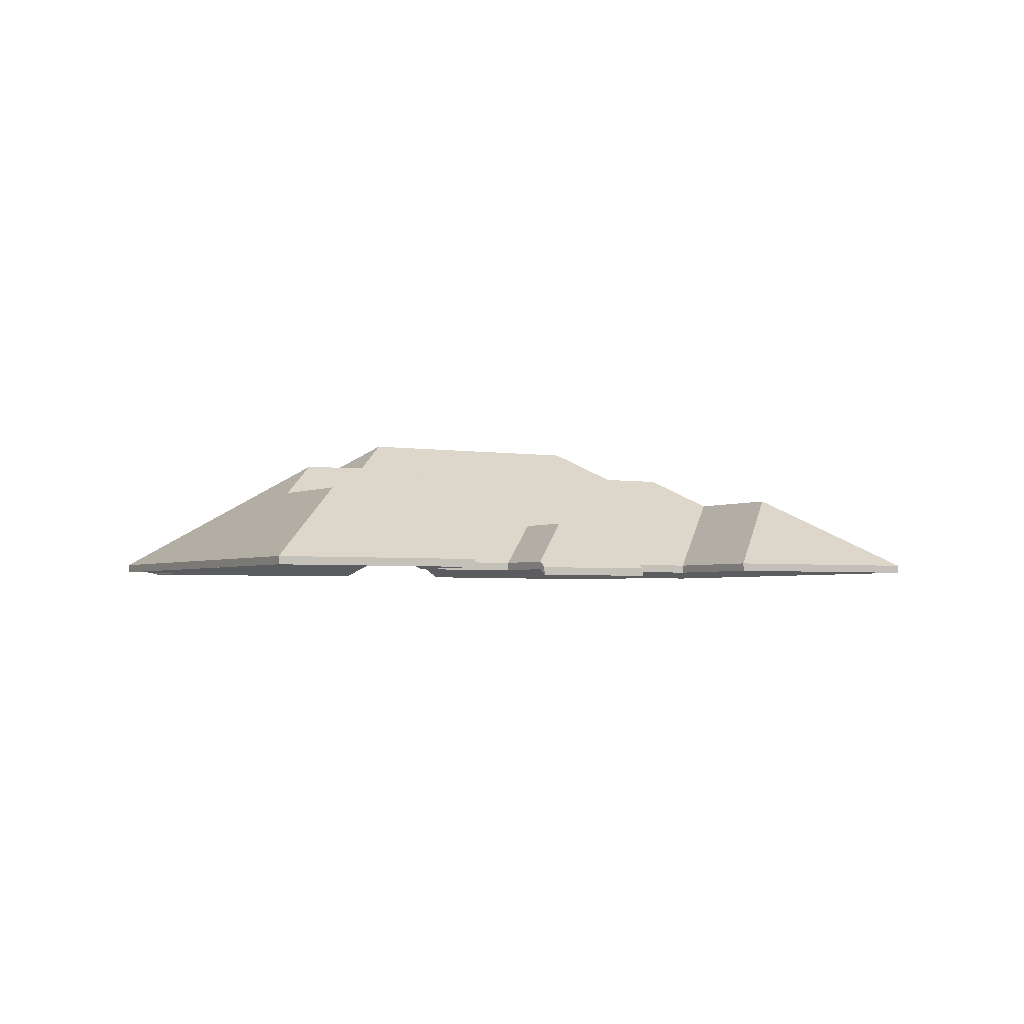
<metadata>
{"format":"obj","ext":"obj","renderer":"f3d","projection":"perspective","resolution":1024,"background":"white","views":[{"elev":-2.9,"azim":10.0,"up":"+Y"}]}
</metadata>
<code>
v -3.173 0.000731 1.373
v -3.129 -0.02089 1.377
v -3.129 -0.02316 1.377
v -3.173 -0.001543 1.373
v -3.129 -0.02089 1.377
v -3.177 -0.02089 1.417
v -3.177 -0.02316 1.417
v -3.129 -0.02316 1.377
v -3.177 -0.02089 1.417
v -3.173 0.000731 1.373
v -3.173 -0.001543 1.373
v -3.177 -0.02316 1.417
v -3.129 -0.02089 1.377
v -3.173 0.000731 1.373
v -3.177 -0.02089 1.417
v -3.177 -0.02316 1.417
v -3.173 -0.001543 1.373
v -3.129 -0.02316 1.377
v -3.173 0.000731 1.373
v -3.177 -0.02089 1.417
v -3.177 -0.02316 1.417
v -3.173 -0.001543 1.373
v -3.177 -0.02089 1.417
v -3.198 -0.02089 1.392
v -3.198 -0.02316 1.392
v -3.177 -0.02316 1.417
v -3.194 0.000603 1.349
v -3.173 0.000731 1.373
v -3.173 -0.001543 1.373
v -3.194 -0.00167 1.349
v -3.198 -0.02089 1.392
v -3.194 0.000603 1.349
v -3.194 -0.00167 1.349
v -3.198 -0.02316 1.392
v -3.173 0.000731 1.373
v -3.194 0.000603 1.349
v -3.198 -0.02089 1.392
v -3.177 -0.02089 1.417
v -3.198 -0.02316 1.392
v -3.194 -0.00167 1.349
v -3.173 -0.001543 1.373
v -3.177 -0.02316 1.417
v -3.212 0.009345 1.347
v -3.208 -0.02089 1.287
v -3.208 -0.02316 1.287
v -3.212 0.007071 1.347
v -3.194 0.000603 1.349
v -3.212 0.009345 1.347
v -3.212 0.007071 1.347
v -3.194 -0.00167 1.349
v -3.173 0.000731 1.373
v -3.194 0.000603 1.349
v -3.194 -0.00167 1.349
v -3.173 -0.001543 1.373
v -3.208 -0.02089 1.287
v -3.129 -0.02089 1.377
v -3.129 -0.02316 1.377
v -3.208 -0.02316 1.287
v -3.129 -0.02089 1.377
v -3.173 0.000731 1.373
v -3.173 -0.001543 1.373
v -3.129 -0.02316 1.377
v -3.208 -0.02089 1.287
v -3.212 0.009345 1.347
v -3.194 0.000603 1.349
v -3.129 -0.02089 1.377
v -3.173 0.000731 1.373
v -3.129 -0.02316 1.377
v -3.173 -0.001543 1.373
v -3.194 -0.00167 1.349
v -3.208 -0.02316 1.287
v -3.212 0.007071 1.347
v -3.246 -0.008423 1.41
v -3.221 -0.02089 1.412
v -3.221 -0.02316 1.412
v -3.246 -0.0107 1.41
v -3.233 -0.008423 1.424
v -3.246 -0.008423 1.41
v -3.246 -0.0107 1.41
v -3.233 -0.0107 1.424
v -3.208 -0.02089 1.426
v -3.233 -0.008423 1.424
v -3.233 -0.0107 1.424
v -3.208 -0.02316 1.426
v -3.221 -0.02089 1.412
v -3.208 -0.02089 1.426
v -3.208 -0.02316 1.426
v -3.221 -0.02316 1.412
v -3.233 -0.008423 1.424
v -3.208 -0.02089 1.426
v -3.221 -0.02089 1.412
v -3.246 -0.008423 1.41
v -3.221 -0.02316 1.412
v -3.208 -0.02316 1.426
v -3.233 -0.0107 1.424
v -3.246 -0.0107 1.41
v -3.212 0.009345 1.347
v -3.194 0.000603 1.349
v -3.194 -0.00167 1.349
v -3.212 0.007071 1.347
v -3.194 0.000603 1.349
v -3.198 -0.02089 1.392
v -3.198 -0.02316 1.392
v -3.194 -0.00167 1.349
v -3.226 0.009406 1.359
v -3.212 0.009345 1.347
v -3.212 0.007071 1.347
v -3.226 0.007132 1.359
v -3.244 0.01814 1.358
v -3.226 0.009406 1.359
v -3.226 0.007132 1.359
v -3.244 0.01586 1.358
v -3.198 -0.02089 1.392
v -3.221 -0.02089 1.412
v -3.221 -0.02316 1.412
v -3.198 -0.02316 1.392
v -3.296 0.01832 1.403
v -3.244 0.01814 1.358
v -3.244 0.01586 1.358
v -3.296 0.01605 1.403
v -3.297 0.01692 1.406
v -3.296 0.01832 1.403
v -3.296 0.01605 1.403
v -3.297 0.01465 1.406
v -3.221 -0.02089 1.412
v -3.297 0.01692 1.406
v -3.297 0.01465 1.406
v -3.221 -0.02316 1.412
v -3.244 0.01814 1.358
v -3.296 0.01832 1.403
v -3.297 0.01692 1.406
v -3.226 0.009406 1.359
v -3.194 0.000603 1.349
v -3.212 0.009345 1.347
v -3.198 -0.02089 1.392
v -3.221 -0.02089 1.412
v -3.297 0.01465 1.406
v -3.296 0.01605 1.403
v -3.244 0.01586 1.358
v -3.226 0.007132 1.359
v -3.212 0.007071 1.347
v -3.194 -0.00167 1.349
v -3.221 -0.02316 1.412
v -3.198 -0.02316 1.392
v -3.212 0.009345 1.347
v -3.226 0.009406 1.359
v -3.226 0.007132 1.359
v -3.212 0.007071 1.347
v -3.226 0.009406 1.359
v -3.222 -0.02089 1.299
v -3.222 -0.02316 1.299
v -3.226 0.007132 1.359
v -3.222 -0.02089 1.299
v -3.208 -0.02089 1.287
v -3.208 -0.02316 1.287
v -3.222 -0.02316 1.299
v -3.208 -0.02089 1.287
v -3.212 0.009345 1.347
v -3.212 0.007071 1.347
v -3.208 -0.02316 1.287
v -3.226 0.009406 1.359
v -3.212 0.009345 1.347
v -3.208 -0.02089 1.287
v -3.222 -0.02089 1.299
v -3.208 -0.02316 1.287
v -3.212 0.007071 1.347
v -3.226 0.007132 1.359
v -3.222 -0.02316 1.299
v -3.208 -0.02089 1.426
v -3.207 -0.02261 1.428
v -3.207 -0.02488 1.428
v -3.208 -0.02316 1.426
v -3.233 -0.008423 1.424
v -3.208 -0.02089 1.426
v -3.208 -0.02316 1.426
v -3.233 -0.0107 1.424
v -3.235 -0.02089 1.449
v -3.233 -0.008423 1.424
v -3.233 -0.0107 1.424
v -3.235 -0.02316 1.449
v -3.207 -0.02261 1.428
v -3.234 -0.02261 1.451
v -3.234 -0.02488 1.451
v -3.207 -0.02488 1.428
v -3.234 -0.02261 1.451
v -3.235 -0.02089 1.449
v -3.235 -0.02316 1.449
v -3.234 -0.02488 1.451
v -3.233 -0.008423 1.424
v -3.235 -0.02089 1.449
v -3.234 -0.02261 1.451
v -3.207 -0.02261 1.428
v -3.208 -0.02089 1.426
v -3.234 -0.02488 1.451
v -3.235 -0.02316 1.449
v -3.233 -0.0107 1.424
v -3.208 -0.02316 1.426
v -3.207 -0.02488 1.428
v -3.244 -0.001305 1.317
v -3.241 -0.02089 1.278
v -3.241 -0.02316 1.278
v -3.244 -0.003578 1.317
v -3.241 -0.02089 1.278
v -3.222 -0.02089 1.299
v -3.222 -0.02316 1.299
v -3.241 -0.02316 1.278
v -3.241 -0.001117 1.32
v -3.244 -0.001305 1.317
v -3.244 -0.003578 1.317
v -3.241 -0.003391 1.32
v -3.244 0.01814 1.358
v -3.241 -0.001117 1.32
v -3.241 -0.003391 1.32
v -3.244 0.01586 1.358
v -3.226 0.009406 1.359
v -3.244 0.01814 1.358
v -3.244 0.01586 1.358
v -3.226 0.007132 1.359
v -3.222 -0.02089 1.299
v -3.226 0.009406 1.359
v -3.226 0.007132 1.359
v -3.222 -0.02316 1.299
v -3.241 -0.001117 1.32
v -3.244 0.01814 1.358
v -3.226 0.009406 1.359
v -3.241 -0.02089 1.278
v -3.244 -0.001305 1.317
v -3.222 -0.02089 1.299
v -3.226 0.007132 1.359
v -3.244 0.01586 1.358
v -3.241 -0.003391 1.32
v -3.222 -0.02316 1.299
v -3.244 -0.003578 1.317
v -3.241 -0.02316 1.278
v -3.233 -0.008423 1.424
v -3.235 -0.02089 1.449
v -3.235 -0.02316 1.449
v -3.233 -0.0107 1.424
v -3.235 -0.02089 1.449
v -3.248 -0.02089 1.435
v -3.248 -0.02316 1.435
v -3.235 -0.02316 1.449
v -3.246 -0.008423 1.41
v -3.233 -0.008423 1.424
v -3.233 -0.0107 1.424
v -3.246 -0.0107 1.41
v -3.248 -0.02089 1.435
v -3.246 -0.008423 1.41
v -3.246 -0.0107 1.41
v -3.248 -0.02316 1.435
v -3.233 -0.008423 1.424
v -3.246 -0.008423 1.41
v -3.248 -0.02089 1.435
v -3.235 -0.02089 1.449
v -3.248 -0.02316 1.435
v -3.246 -0.0107 1.41
v -3.233 -0.0107 1.424
v -3.235 -0.02316 1.449
v -3.284 -0.003654 1.476
v -3.266 -0.02089 1.46
v -3.266 -0.02316 1.46
v -3.284 -0.005927 1.476
v -3.266 -0.02089 1.46
v -3.249 -0.02089 1.479
v -3.249 -0.02316 1.479
v -3.266 -0.02316 1.46
v -3.249 -0.02089 1.479
v -3.284 -0.003654 1.476
v -3.284 -0.005927 1.476
v -3.249 -0.02316 1.479
v -3.266 -0.02089 1.46
v -3.284 -0.003654 1.476
v -3.249 -0.02089 1.479
v -3.249 -0.02316 1.479
v -3.284 -0.005927 1.476
v -3.266 -0.02316 1.46
v -3.313 0.000386 1.451
v -3.271 -0.02089 1.454
v -3.271 -0.02316 1.454
v -3.313 -0.001888 1.451
v -3.293 0.000418 1.475
v -3.313 0.000386 1.451
v -3.313 -0.001888 1.451
v -3.293 -0.001855 1.475
v -3.284 -0.003654 1.476
v -3.293 0.000418 1.475
v -3.293 -0.001855 1.475
v -3.284 -0.005927 1.476
v -3.271 -0.02089 1.454
v -3.266 -0.02089 1.46
v -3.266 -0.02316 1.46
v -3.271 -0.02316 1.454
v -3.266 -0.02089 1.46
v -3.284 -0.003654 1.476
v -3.284 -0.005927 1.476
v -3.266 -0.02316 1.46
v -3.293 0.000418 1.475
v -3.284 -0.003654 1.476
v -3.266 -0.02089 1.46
v -3.271 -0.02089 1.454
v -3.313 0.000386 1.451
v -3.266 -0.02316 1.46
v -3.284 -0.005927 1.476
v -3.293 -0.001855 1.475
v -3.313 -0.001888 1.451
v -3.271 -0.02316 1.454
v -3.246 -0.008423 1.41
v -3.248 -0.02089 1.435
v -3.248 -0.02316 1.435
v -3.246 -0.0107 1.41
v -3.297 0.01692 1.406
v -3.246 -0.008423 1.41
v -3.246 -0.0107 1.41
v -3.297 0.01465 1.406
v -3.298 0.01 1.42
v -3.297 0.01692 1.406
v -3.297 0.01465 1.406
v -3.298 0.007728 1.42
v -3.248 -0.02089 1.435
v -3.271 -0.02089 1.454
v -3.271 -0.02316 1.454
v -3.248 -0.02316 1.435
v -3.312 0.009807 1.432
v -3.298 0.01 1.42
v -3.298 0.007728 1.42
v -3.312 0.007534 1.432
v -3.313 0.000386 1.451
v -3.312 0.009807 1.432
v -3.312 0.007534 1.432
v -3.313 -0.001888 1.451
v -3.271 -0.02089 1.454
v -3.313 0.000386 1.451
v -3.313 -0.001888 1.451
v -3.271 -0.02316 1.454
v -3.298 0.01 1.42
v -3.312 0.009807 1.432
v -3.313 0.000386 1.451
v -3.246 -0.008423 1.41
v -3.297 0.01692 1.406
v -3.248 -0.02089 1.435
v -3.271 -0.02089 1.454
v -3.313 -0.001888 1.451
v -3.312 0.007534 1.432
v -3.298 0.007728 1.42
v -3.297 0.01465 1.406
v -3.246 -0.0107 1.41
v -3.271 -0.02316 1.454
v -3.248 -0.02316 1.435
v -3.244 -0.001305 1.317
v -3.281 -0.02089 1.311
v -3.281 -0.02316 1.311
v -3.244 -0.003578 1.317
v -3.281 -0.02089 1.311
v -3.241 -0.02089 1.278
v -3.241 -0.02316 1.278
v -3.281 -0.02316 1.311
v -3.241 -0.02089 1.278
v -3.244 -0.001305 1.317
v -3.244 -0.003578 1.317
v -3.241 -0.02316 1.278
v -3.281 -0.02089 1.311
v -3.244 -0.001305 1.317
v -3.241 -0.02089 1.278
v -3.241 -0.02316 1.278
v -3.244 -0.003578 1.317
v -3.281 -0.02316 1.311
v -3.244 -0.001305 1.317
v -3.241 -0.001117 1.32
v -3.241 -0.003391 1.32
v -3.244 -0.003578 1.317
v -3.241 -0.001117 1.32
v -3.279 -0.02089 1.315
v -3.279 -0.02316 1.315
v -3.241 -0.003391 1.32
v -3.279 -0.02089 1.315
v -3.281 -0.02089 1.311
v -3.281 -0.02316 1.311
v -3.279 -0.02316 1.315
v -3.281 -0.02089 1.311
v -3.244 -0.001305 1.317
v -3.244 -0.003578 1.317
v -3.281 -0.02316 1.311
v -3.241 -0.001117 1.32
v -3.244 -0.001305 1.317
v -3.281 -0.02089 1.311
v -3.279 -0.02089 1.315
v -3.281 -0.02316 1.311
v -3.244 -0.003578 1.317
v -3.241 -0.003391 1.32
v -3.279 -0.02316 1.315
v -3.296 0.01832 1.403
v -3.299 0.01686 1.403
v -3.299 0.01459 1.403
v -3.296 0.01605 1.403
v -3.299 0.01686 1.403
v -3.293 -0.02089 1.327
v -3.293 -0.02316 1.327
v -3.299 0.01459 1.403
v -3.244 0.01814 1.358
v -3.296 0.01832 1.403
v -3.296 0.01605 1.403
v -3.244 0.01586 1.358
v -3.293 -0.02089 1.327
v -3.279 -0.02089 1.315
v -3.279 -0.02316 1.315
v -3.293 -0.02316 1.327
v -3.241 -0.001117 1.32
v -3.244 0.01814 1.358
v -3.244 0.01586 1.358
v -3.241 -0.003391 1.32
v -3.279 -0.02089 1.315
v -3.241 -0.001117 1.32
v -3.241 -0.003391 1.32
v -3.279 -0.02316 1.315
v -3.244 0.01814 1.358
v -3.241 -0.001117 1.32
v -3.279 -0.02089 1.315
v -3.293 -0.02089 1.327
v -3.299 0.01686 1.403
v -3.296 0.01832 1.403
v -3.279 -0.02316 1.315
v -3.241 -0.003391 1.32
v -3.244 0.01586 1.358
v -3.296 0.01605 1.403
v -3.299 0.01459 1.403
v -3.293 -0.02316 1.327
v -3.284 -0.003654 1.476
v -3.249 -0.02089 1.479
v -3.249 -0.02316 1.479
v -3.284 -0.005927 1.476
v -3.293 0.000418 1.475
v -3.284 -0.003654 1.476
v -3.284 -0.005927 1.476
v -3.293 -0.001855 1.475
v -3.249 -0.02089 1.479
v -3.296 -0.02089 1.518
v -3.296 -0.02316 1.518
v -3.249 -0.02316 1.479
v -3.296 -0.02089 1.518
v -3.293 0.000418 1.475
v -3.293 -0.001855 1.475
v -3.296 -0.02316 1.518
v -3.284 -0.003654 1.476
v -3.293 0.000418 1.475
v -3.296 -0.02089 1.518
v -3.249 -0.02089 1.479
v -3.296 -0.02316 1.518
v -3.293 -0.001855 1.475
v -3.284 -0.005927 1.476
v -3.249 -0.02316 1.479
v -3.307 -0.008377 1.339
v -3.293 -0.02089 1.327
v -3.293 -0.02316 1.327
v -3.307 -0.01065 1.339
v -3.293 -0.02089 1.327
v -3.295 -0.008342 1.352
v -3.295 -0.01062 1.352
v -3.293 -0.02316 1.327
v -3.295 -0.008342 1.352
v -3.307 -0.008377 1.339
v -3.307 -0.01065 1.339
v -3.295 -0.01062 1.352
v -3.293 -0.02089 1.327
v -3.307 -0.008377 1.339
v -3.295 -0.008342 1.352
v -3.295 -0.01062 1.352
v -3.307 -0.01065 1.339
v -3.293 -0.02316 1.327
v -3.338 -0.002306 1.399
v -3.335 -0.02089 1.362
v -3.335 -0.02316 1.362
v -3.338 -0.004579 1.399
v -3.299 0.01686 1.403
v -3.338 -0.002306 1.399
v -3.338 -0.004579 1.399
v -3.299 0.01459 1.403
v -3.335 -0.02089 1.362
v -3.321 -0.02089 1.35
v -3.321 -0.02316 1.35
v -3.335 -0.02316 1.362
v -3.295 -0.008342 1.352
v -3.299 0.01686 1.403
v -3.299 0.01459 1.403
v -3.295 -0.01062 1.352
v -3.321 -0.02089 1.35
v -3.295 -0.008342 1.352
v -3.295 -0.01062 1.352
v -3.321 -0.02316 1.35
v -3.299 0.01686 1.403
v -3.295 -0.008342 1.352
v -3.321 -0.02089 1.35
v -3.335 -0.02089 1.362
v -3.338 -0.002306 1.399
v -3.321 -0.02316 1.35
v -3.295 -0.01062 1.352
v -3.299 0.01459 1.403
v -3.338 -0.004579 1.399
v -3.335 -0.02316 1.362
v -3.337 -0.02089 1.359
v -3.335 -0.02089 1.362
v -3.335 -0.02316 1.362
v -3.337 -0.02316 1.359
v -3.34 -0.002312 1.397
v -3.337 -0.02089 1.359
v -3.337 -0.02316 1.359
v -3.34 -0.004586 1.397
v -3.338 -0.002306 1.399
v -3.34 -0.002312 1.397
v -3.34 -0.004586 1.397
v -3.338 -0.004579 1.399
v -3.335 -0.02089 1.362
v -3.338 -0.002306 1.399
v -3.338 -0.004579 1.399
v -3.335 -0.02316 1.362
v -3.34 -0.002312 1.397
v -3.338 -0.002306 1.399
v -3.335 -0.02089 1.362
v -3.337 -0.02089 1.359
v -3.335 -0.02316 1.362
v -3.338 -0.004579 1.399
v -3.34 -0.004586 1.397
v -3.337 -0.02316 1.359
v -3.307 -0.008377 1.339
v -3.295 -0.008342 1.352
v -3.295 -0.01062 1.352
v -3.307 -0.01065 1.339
v -3.295 -0.008342 1.352
v -3.321 -0.02089 1.35
v -3.321 -0.02316 1.35
v -3.295 -0.01062 1.352
v -3.321 -0.02089 1.35
v -3.307 -0.008377 1.339
v -3.307 -0.01065 1.339
v -3.321 -0.02316 1.35
v -3.295 -0.008342 1.352
v -3.307 -0.008377 1.339
v -3.321 -0.02089 1.35
v -3.321 -0.02316 1.35
v -3.307 -0.01065 1.339
v -3.295 -0.01062 1.352
v -3.373 -0.02089 1.428
v -3.359 -0.02089 1.416
v -3.359 -0.02316 1.416
v -3.373 -0.02316 1.428
v -3.312 0.009807 1.432
v -3.373 -0.02089 1.428
v -3.373 -0.02316 1.428
v -3.312 0.007534 1.432
v -3.298 0.01 1.42
v -3.312 0.009807 1.432
v -3.312 0.007534 1.432
v -3.298 0.007728 1.42
v -3.359 -0.02089 1.416
v -3.298 0.01 1.42
v -3.298 0.007728 1.42
v -3.359 -0.02316 1.416
v -3.312 0.009807 1.432
v -3.298 0.01 1.42
v -3.359 -0.02089 1.416
v -3.373 -0.02089 1.428
v -3.359 -0.02316 1.416
v -3.298 0.007728 1.42
v -3.312 0.007534 1.432
v -3.373 -0.02316 1.428
v -3.293 0.000418 1.475
v -3.296 -0.02089 1.518
v -3.296 -0.02316 1.518
v -3.293 -0.001855 1.475
v -3.313 0.000386 1.451
v -3.293 0.000418 1.475
v -3.293 -0.001855 1.475
v -3.313 -0.001888 1.451
v -3.312 0.009807 1.432
v -3.313 0.000386 1.451
v -3.313 -0.001888 1.451
v -3.312 0.007534 1.432
v -3.296 -0.02089 1.518
v -3.373 -0.02089 1.428
v -3.373 -0.02316 1.428
v -3.296 -0.02316 1.518
v -3.373 -0.02089 1.428
v -3.312 0.009807 1.432
v -3.312 0.007534 1.432
v -3.373 -0.02316 1.428
v -3.296 -0.02089 1.518
v -3.293 0.000418 1.475
v -3.313 0.000386 1.451
v -3.373 -0.02089 1.428
v -3.312 0.009807 1.432
v -3.373 -0.02316 1.428
v -3.312 0.007534 1.432
v -3.313 -0.001888 1.451
v -3.296 -0.02316 1.518
v -3.293 -0.001855 1.475
v -3.34 -0.002312 1.397
v -3.377 -0.02089 1.394
v -3.377 -0.02316 1.394
v -3.34 -0.004586 1.397
v -3.377 -0.02089 1.394
v -3.337 -0.02089 1.359
v -3.337 -0.02316 1.359
v -3.377 -0.02316 1.394
v -3.337 -0.02089 1.359
v -3.34 -0.002312 1.397
v -3.34 -0.004586 1.397
v -3.337 -0.02316 1.359
v -3.377 -0.02089 1.394
v -3.34 -0.002312 1.397
v -3.337 -0.02089 1.359
v -3.337 -0.02316 1.359
v -3.34 -0.004586 1.397
v -3.377 -0.02316 1.394
v -3.297 0.01692 1.406
v -3.298 0.01 1.42
v -3.298 0.007728 1.42
v -3.297 0.01499 1.405
v -3.296 0.01832 1.403
v -3.297 0.01692 1.406
v -3.297 0.01499 1.405
v -3.296 0.01605 1.403
v -3.299 0.01686 1.403
v -3.296 0.01832 1.403
v -3.296 0.01605 1.403
v -3.298 0.01505 1.403
v -3.338 -0.002306 1.399
v -3.299 0.01686 1.403
v -3.298 0.01505 1.403
v -3.338 -0.004579 1.399
v -3.298 0.01 1.42
v -3.359 -0.02089 1.416
v -3.359 -0.02316 1.416
v -3.298 0.007728 1.42
v -3.34 -0.002312 1.397
v -3.338 -0.002306 1.399
v -3.338 -0.004579 1.399
v -3.34 -0.004586 1.397
v -3.359 -0.02089 1.416
v -3.377 -0.02089 1.394
v -3.377 -0.02316 1.394
v -3.359 -0.02316 1.416
v -3.377 -0.02089 1.394
v -3.34 -0.002312 1.397
v -3.34 -0.004586 1.397
v -3.377 -0.02316 1.394
v -3.298 0.01 1.42
v -3.296 0.01832 1.403
v -3.338 -0.002306 1.399
v -3.359 -0.02089 1.416
v -3.34 -0.002312 1.397
v -3.377 -0.02089 1.394
v -3.338 -0.004579 1.399
v -3.296 0.01605 1.403
v -3.298 0.007728 1.42
v -3.377 -0.02316 1.394
v -3.34 -0.004586 1.397
v -3.359 -0.02316 1.416
f 1 2 3
f 1 3 4
f 5 6 7
f 5 7 8
f 9 10 11
f 9 11 12
f 13 14 15
f 16 17 18
f 19 20 21
f 19 21 22
f 23 24 25
f 23 25 26
f 27 28 29
f 27 29 30
f 31 32 33
f 31 33 34
f 35 36 37
f 35 37 38
f 39 40 41
f 39 41 42
f 43 44 45
f 43 45 46
f 47 48 49
f 47 49 50
f 51 52 53
f 51 53 54
f 55 56 57
f 55 57 58
f 59 60 61
f 59 61 62
f 63 64 65
f 63 65 66
f 66 65 67
f 68 69 70
f 68 70 71
f 71 70 72
f 73 74 75
f 73 75 76
f 77 78 79
f 77 79 80
f 81 82 83
f 81 83 84
f 85 86 87
f 85 87 88
f 89 90 91
f 89 91 92
f 93 94 95
f 93 95 96
f 97 98 99
f 97 99 100
f 101 102 103
f 101 103 104
f 105 106 107
f 105 107 108
f 109 110 111
f 109 111 112
f 113 114 115
f 113 115 116
f 117 118 119
f 117 119 120
f 121 122 123
f 121 123 124
f 125 126 127
f 125 127 128
f 129 130 131
f 132 129 131
f 133 134 132
f 133 132 131
f 135 133 136
f 136 133 131
f 137 138 139
f 137 139 140
f 140 141 142
f 137 140 142
f 143 137 142
f 143 142 144
f 145 146 147
f 145 147 148
f 149 150 151
f 149 151 152
f 153 154 155
f 153 155 156
f 157 158 159
f 157 159 160
f 161 162 163
f 161 163 164
f 165 166 167
f 165 167 168
f 169 170 171
f 169 171 172
f 173 174 175
f 173 175 176
f 177 178 179
f 177 179 180
f 181 182 183
f 181 183 184
f 185 186 187
f 185 187 188
f 189 190 191
f 189 191 192
f 189 192 193
f 194 195 196
f 194 196 197
f 194 197 198
f 199 200 201
f 199 201 202
f 203 204 205
f 203 205 206
f 207 208 209
f 207 209 210
f 211 212 213
f 211 213 214
f 215 216 217
f 215 217 218
f 219 220 221
f 219 221 222
f 223 224 225
f 226 227 228
f 228 227 223
f 228 223 225
f 229 230 231
f 232 229 231
f 232 231 233
f 232 233 234
f 235 236 237
f 235 237 238
f 239 240 241
f 239 241 242
f 243 244 245
f 243 245 246
f 247 248 249
f 247 249 250
f 251 252 253
f 251 253 254
f 255 256 257
f 255 257 258
f 259 260 261
f 259 261 262
f 263 264 265
f 263 265 266
f 267 268 269
f 267 269 270
f 271 272 273
f 274 275 276
f 277 278 279
f 277 279 280
f 281 282 283
f 281 283 284
f 285 286 287
f 285 287 288
f 289 290 291
f 289 291 292
f 293 294 295
f 293 295 296
f 297 298 299
f 297 299 300
f 297 300 301
f 302 303 304
f 302 304 305
f 302 305 306
f 307 308 309
f 307 309 310
f 311 312 313
f 311 313 314
f 315 316 317
f 315 317 318
f 319 320 321
f 319 321 322
f 323 324 325
f 323 325 326
f 327 328 329
f 327 329 330
f 331 332 333
f 331 333 334
f 335 336 337
f 338 339 335
f 338 335 337
f 340 338 341
f 341 338 337
f 342 343 344
f 344 345 346
f 342 344 346
f 347 342 346
f 347 346 348
f 349 350 351
f 349 351 352
f 353 354 355
f 353 355 356
f 357 358 359
f 357 359 360
f 361 362 363
f 364 365 366
f 367 368 369
f 367 369 370
f 371 372 373
f 371 373 374
f 375 376 377
f 375 377 378
f 379 380 381
f 379 381 382
f 383 384 385
f 383 385 386
f 387 388 389
f 387 389 390
f 391 392 393
f 391 393 394
f 395 396 397
f 395 397 398
f 399 400 401
f 399 401 402
f 403 404 405
f 403 405 406
f 407 408 409
f 407 409 410
f 411 412 413
f 411 413 414
f 415 416 417
f 415 417 418
f 415 418 419
f 415 419 420
f 421 422 423
f 421 423 424
f 421 424 425
f 421 425 426
f 427 428 429
f 427 429 430
f 431 432 433
f 431 433 434
f 435 436 437
f 435 437 438
f 439 440 441
f 439 441 442
f 443 444 445
f 443 445 446
f 447 448 449
f 447 449 450
f 451 452 453
f 451 453 454
f 455 456 457
f 455 457 458
f 459 460 461
f 459 461 462
f 463 464 465
f 466 467 468
f 469 470 471
f 469 471 472
f 473 474 475
f 473 475 476
f 477 478 479
f 477 479 480
f 481 482 483
f 481 483 484
f 485 486 487
f 485 487 488
f 489 490 491
f 489 491 492
f 489 492 493
f 494 495 496
f 494 496 497
f 494 497 498
f 499 500 501
f 499 501 502
f 503 504 505
f 503 505 506
f 507 508 509
f 507 509 510
f 511 512 513
f 511 513 514
f 515 516 517
f 515 517 518
f 519 520 521
f 519 521 522
f 523 524 525
f 523 525 526
f 527 528 529
f 527 529 530
f 531 532 533
f 531 533 534
f 535 536 537
f 538 539 540
f 541 542 543
f 541 543 544
f 545 546 547
f 545 547 548
f 549 550 551
f 549 551 552
f 553 554 555
f 553 555 556
f 557 558 559
f 557 559 560
f 561 562 563
f 561 563 564
f 565 566 567
f 565 567 568
f 569 570 571
f 569 571 572
f 573 574 575
f 573 575 576
f 577 578 579
f 577 579 580
f 581 582 583
f 581 583 584
f 585 586 587
f 585 587 588
f 588 587 589
f 590 591 592
f 590 592 593
f 593 592 594
f 595 596 597
f 595 597 598
f 599 600 601
f 599 601 602
f 603 604 605
f 603 605 606
f 607 608 609
f 610 611 612
f 613 614 615
f 613 615 616
f 617 618 619
f 617 619 620
f 621 622 623
f 621 623 624
f 625 626 627
f 625 627 628
f 629 630 631
f 629 631 632
f 633 634 635
f 633 635 636
f 637 638 639
f 637 639 640
f 641 642 643
f 641 643 644
f 645 646 647
f 648 645 647
f 648 647 649
f 648 649 650
f 651 652 653
f 654 655 656
f 656 655 651
f 656 651 653

</code>
